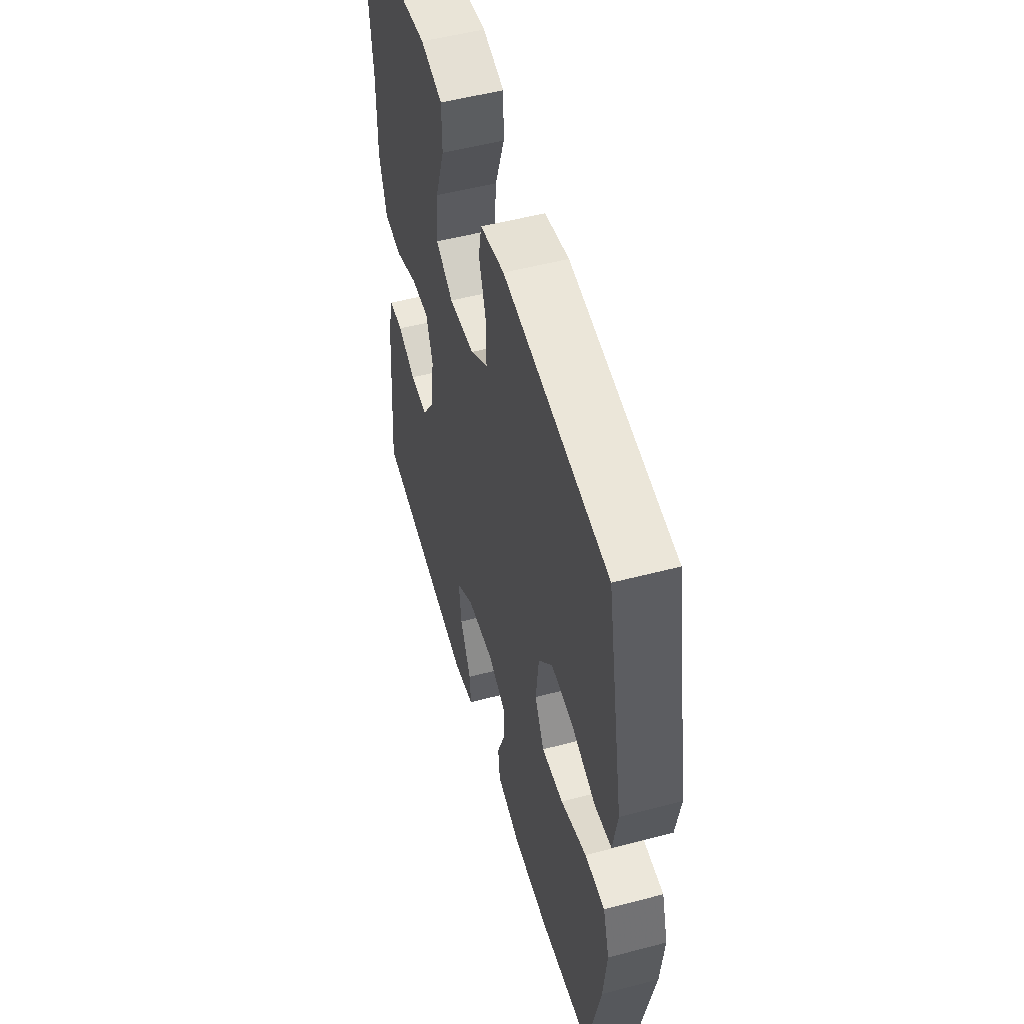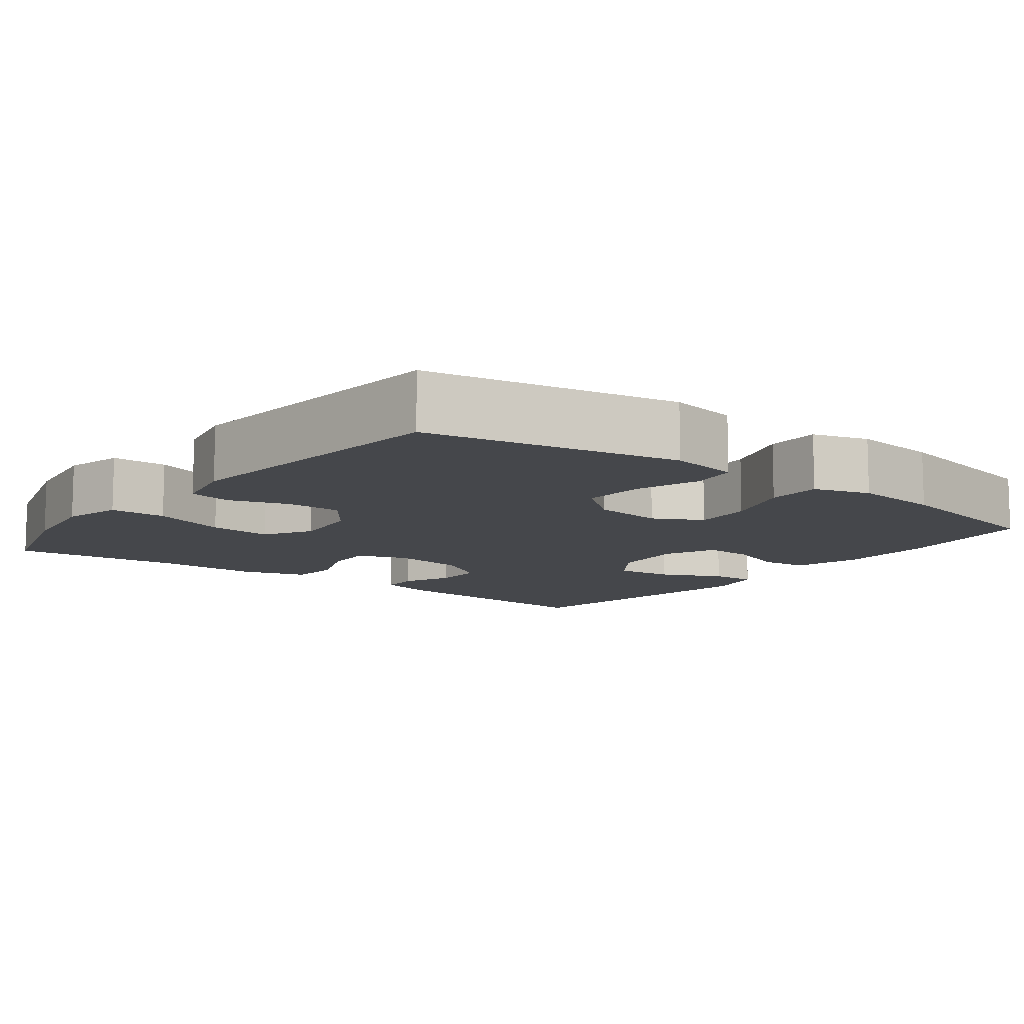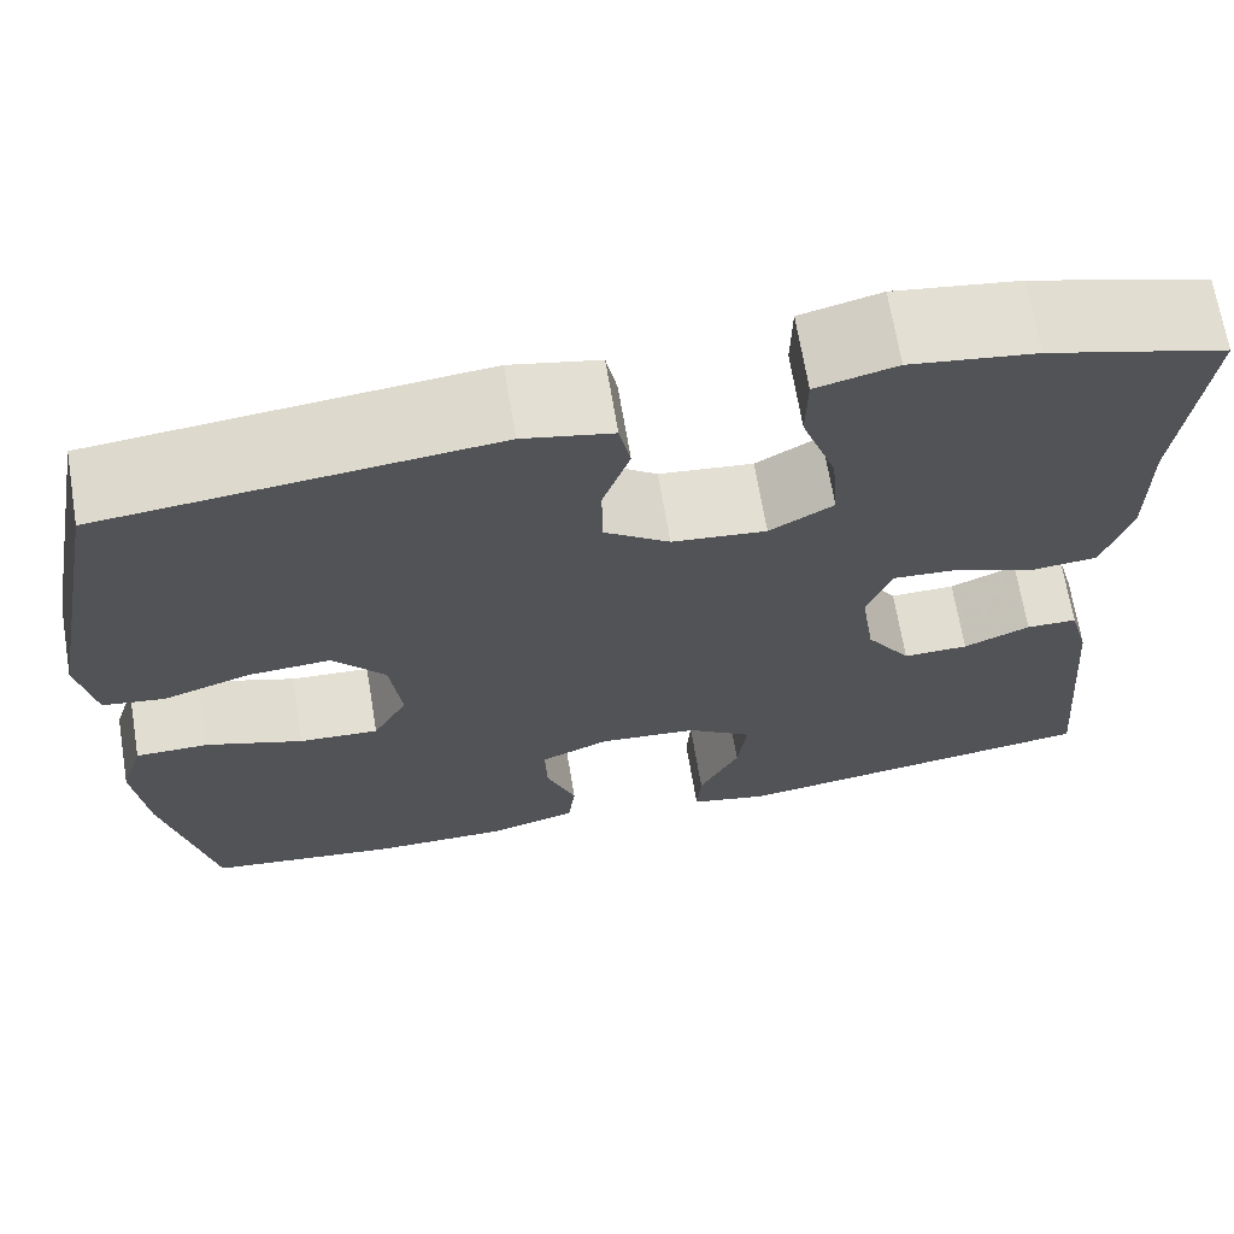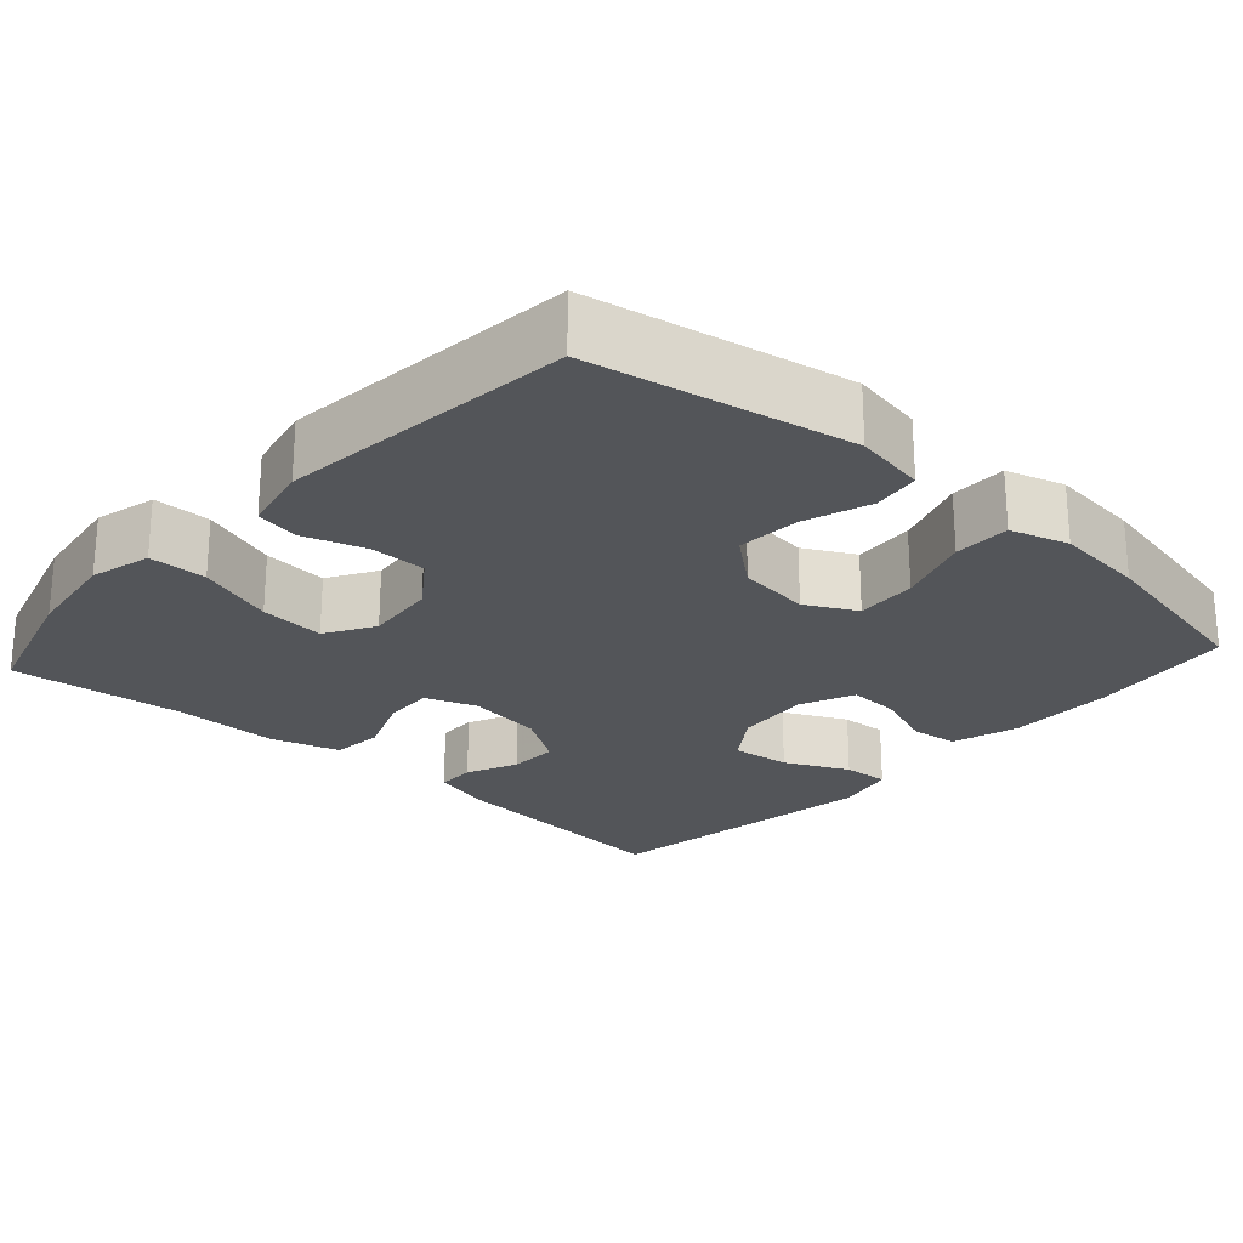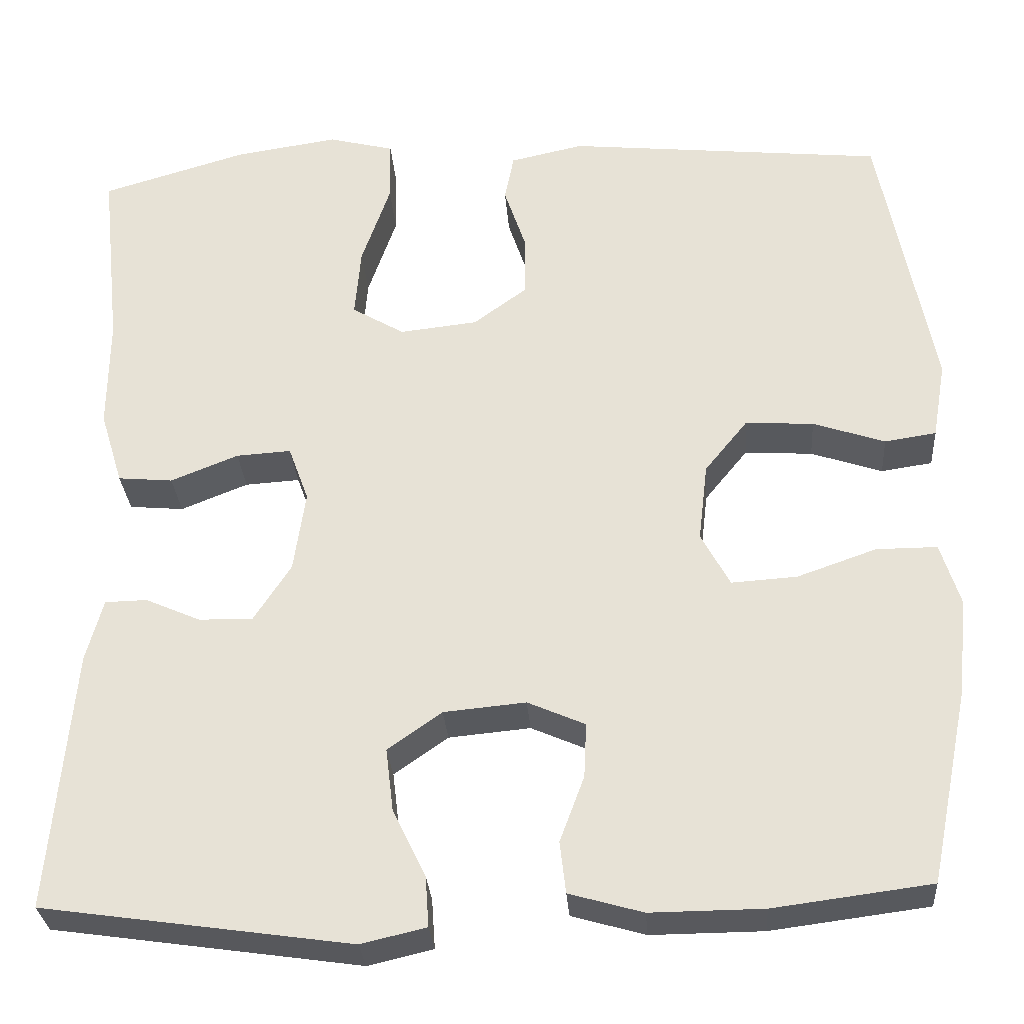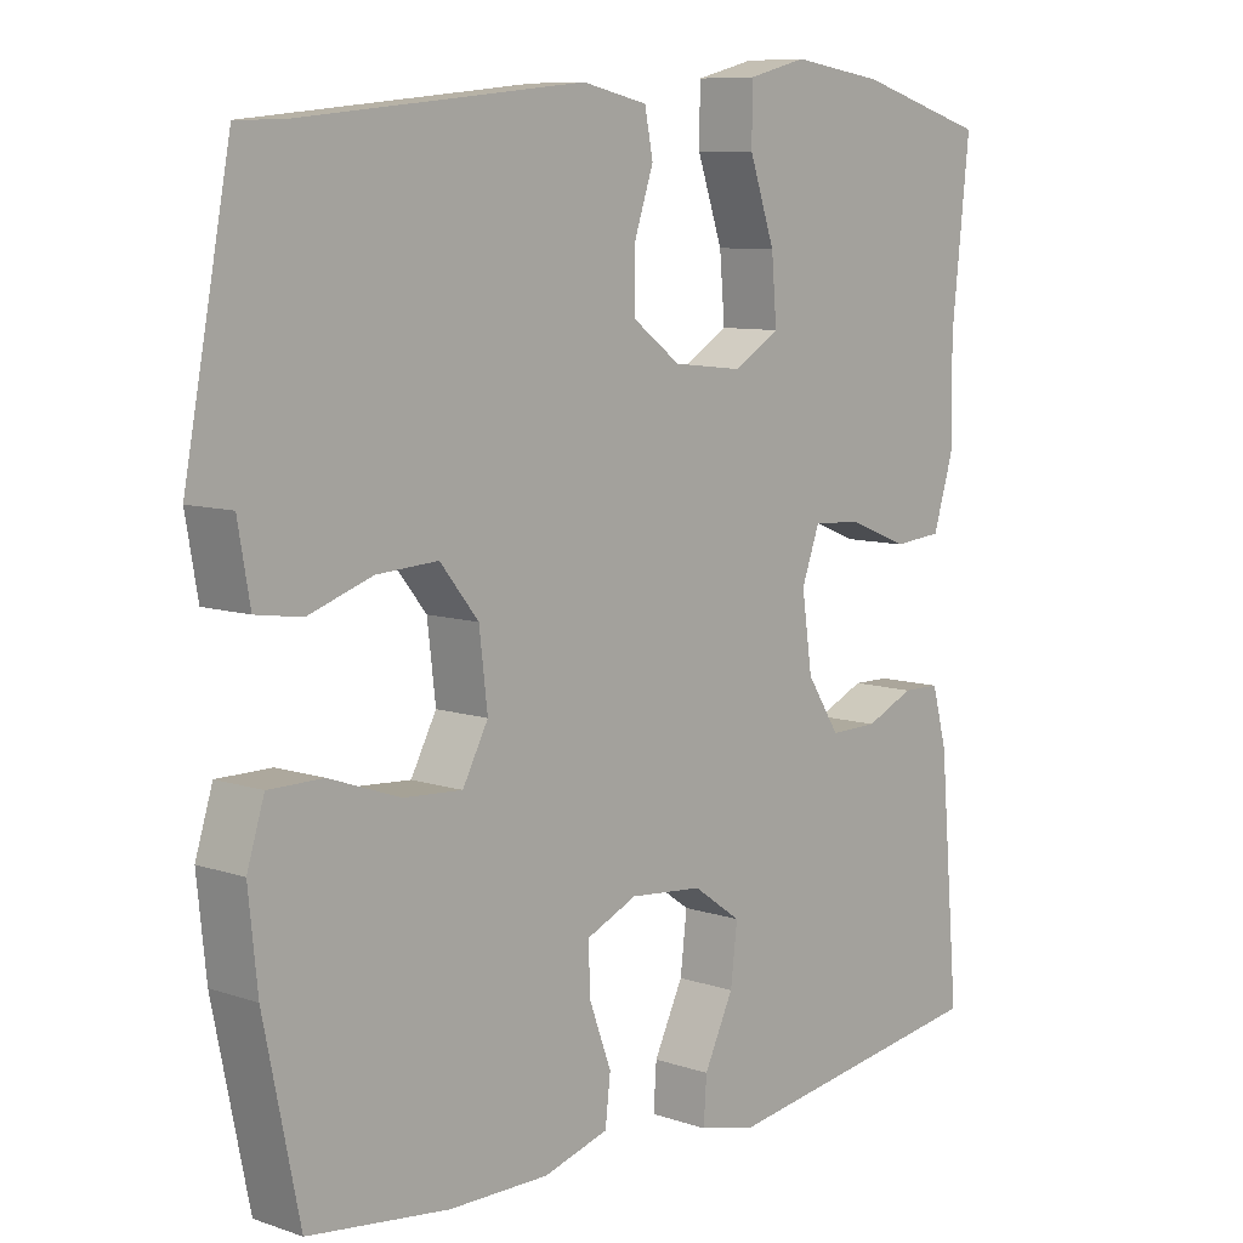
<metadata>
{"format":"obj","ext":"obj","renderer":"f3d","projection":"perspective","resolution":1024,"background":"white","views":[{"elev":52.6,"azim":74.2,"up":"+Z"},{"elev":-10.5,"azim":52.5,"up":"+Y"},{"elev":68.4,"azim":170.5,"up":"+Z"},{"elev":-24.0,"azim":47.8,"up":"+Y"},{"elev":-30.0,"azim":4.2,"up":"+Z"},{"elev":8.7,"azim":132.2,"up":"+Z"}]}
</metadata>
<code>
v -0.5 0.07 -0.5
v -0.473 0.07 -0.19
v -0.453 0.07 -0.116
v -0.403 0.07 -0.115
v -0.338 0.07 -0.144
v -0.274 0.07 -0.145
v -0.23 0.07 -0.077
v -0.216 0.07 0.02
v -0.24 0.07 0.086
v -0.305 0.07 0.082
v -0.385 0.07 0.05
v -0.45 0.07 0.056
v -0.477 0.07 0.144
v -0.476 0.07 0.277
v -0.5 0.07 0.5
v -0.327 0.07 0.551
v -0.205 0.07 0.569
v -0.127 0.07 0.549
v -0.126 0.07 0.475
v -0.16 0.07 0.376
v -0.167 0.07 0.293
v -0.105 0.07 0.256
v -0.013 0.07 0.266
v 0.051 0.07 0.313
v 0.051 0.07 0.386
v 0.025 0.07 0.464
v 0.036 0.07 0.52
v 0.123 0.07 0.539
v 0.5 0.07 0.5
v 0.563 0.07 0.168
v 0.547 0.07 0.076
v 0.486 0.07 0.067
v 0.401 0.07 0.096
v 0.32 0.07 0.101
v 0.269 0.07 0.038
v 0.258 0.07 -0.055
v 0.292 0.07 -0.119
v 0.37 0.07 -0.114
v 0.464 0.07 -0.081
v 0.536 0.07 -0.081
v 0.559 0.07 -0.155
v 0.547 0.07 -0.271
v 0.5 0.07 -0.5
v 0.314 0.07 -0.524
v 0.181 0.07 -0.525
v 0.094 0.07 -0.5
v 0.087 0.07 -0.439
v 0.116 0.07 -0.361
v 0.119 0.07 -0.296
v 0.051 0.07 -0.266
v -0.046 0.07 -0.275
v -0.11 0.07 -0.32
v -0.101 0.07 -0.395
v -0.062 0.07 -0.476
v -0.058 0.07 -0.535
v -0.135 0.07 -0.553
v -0.5 0 -0.5
v -0.473 0 -0.19
v -0.453 0 -0.116
v -0.403 0 -0.115
v -0.338 0 -0.144
v -0.274 0 -0.145
v -0.23 0 -0.077
v -0.216 0 0.02
v -0.24 0 0.086
v -0.305 0 0.082
v -0.385 0 0.05
v -0.45 0 0.056
v -0.477 0 0.144
v -0.476 0 0.277
v -0.5 0 0.5
v -0.327 0 0.551
v -0.205 0 0.569
v -0.127 0 0.549
v -0.126 0 0.475
v -0.16 0 0.376
v -0.167 0 0.293
v -0.105 0 0.256
v -0.013 0 0.266
v 0.051 0 0.313
v 0.051 0 0.386
v 0.025 0 0.464
v 0.036 0 0.52
v 0.123 0 0.539
v 0.5 0 0.5
v 0.563 0 0.168
v 0.547 0 0.076
v 0.486 0 0.067
v 0.401 0 0.096
v 0.32 0 0.101
v 0.269 0 0.038
v 0.258 0 -0.055
v 0.292 0 -0.119
v 0.37 0 -0.114
v 0.464 0 -0.081
v 0.536 0 -0.081
v 0.559 0 -0.155
v 0.547 0 -0.271
v 0.5 0 -0.5
v 0.314 0 -0.524
v 0.181 0 -0.525
v 0.094 0 -0.5
v 0.087 0 -0.439
v 0.116 0 -0.361
v 0.119 0 -0.296
v 0.051 0 -0.266
v -0.046 0 -0.275
v -0.11 0 -0.32
v -0.101 0 -0.395
v -0.062 0 -0.476
v -0.058 0 -0.535
v -0.135 0 -0.553
f 53 54 55 56
f 52 53 56 1
f 51 52 1 2
f 50 51 2 3
f 45 46 47 48
f 45 48 49
f 44 45 49
f 43 44 49
f 42 43 49
f 41 42 49 50
f 38 39 40 41
f 37 38 41 50
f 30 31 32 33
f 30 33 34
f 29 30 34
f 28 29 34 35
f 25 26 27 28
f 24 25 28 35
f 17 18 19 20
f 17 20 21
f 14 15 16 17
f 14 17 21
f 13 14 21 22
f 10 11 12 13
f 9 10 13 22
f 3 4 5
f 50 3 5
f 50 5 6
f 36 37 50 6
f 23 24 35 36
f 8 9 22 23
f 7 8 23 36
f 6 7 36
f 112 111 110 109
f 57 112 109 108
f 58 57 108 107
f 59 58 107 106
f 104 103 102 101
f 105 104 101
f 105 101 100
f 105 100 99
f 105 99 98
f 106 105 98 97
f 97 96 95 94
f 106 97 94 93
f 89 88 87 86
f 90 89 86
f 90 86 85
f 91 90 85 84
f 84 83 82 81
f 91 84 81 80
f 76 75 74 73
f 77 76 73
f 73 72 71 70
f 77 73 70
f 78 77 70 69
f 69 68 67 66
f 78 69 66 65
f 61 60 59
f 61 59 106
f 62 61 106
f 62 106 93 92
f 92 91 80 79
f 79 78 65 64
f 92 79 64 63
f 92 63 62
f 1 57 58 2
f 2 58 59 3
f 3 59 60 4
f 4 60 61 5
f 5 61 62 6
f 6 62 63 7
f 7 63 64 8
f 8 64 65 9
f 9 65 66 10
f 10 66 67 11
f 11 67 68 12
f 12 68 69 13
f 13 69 70 14
f 14 70 71 15
f 15 71 72 16
f 16 72 73 17
f 17 73 74 18
f 18 74 75 19
f 19 75 76 20
f 20 76 77 21
f 21 77 78 22
f 22 78 79 23
f 23 79 80 24
f 24 80 81 25
f 25 81 82 26
f 26 82 83 27
f 27 83 84 28
f 28 84 85 29
f 29 85 86 30
f 30 86 87 31
f 31 87 88 32
f 32 88 89 33
f 33 89 90 34
f 34 90 91 35
f 35 91 92 36
f 36 92 93 37
f 37 93 94 38
f 38 94 95 39
f 39 95 96 40
f 40 96 97 41
f 41 97 98 42
f 42 98 99 43
f 43 99 100 44
f 44 100 101 45
f 45 101 102 46
f 46 102 103 47
f 47 103 104 48
f 48 104 105 49
f 49 105 106 50
f 50 106 107 51
f 51 107 108 52
f 52 108 109 53
f 53 109 110 54
f 54 110 111 55
f 55 111 112 56
f 56 112 57 1

</code>
